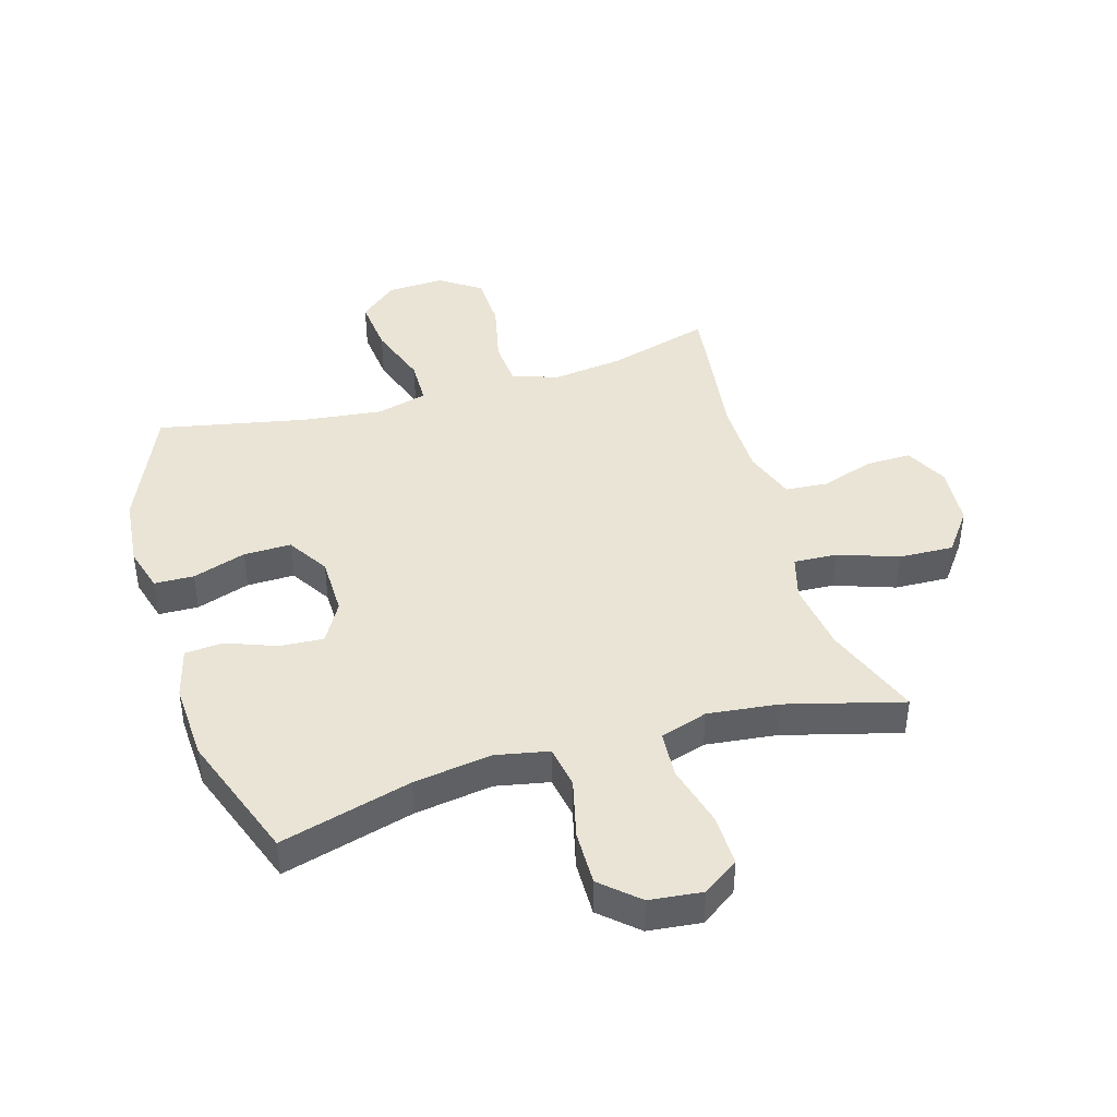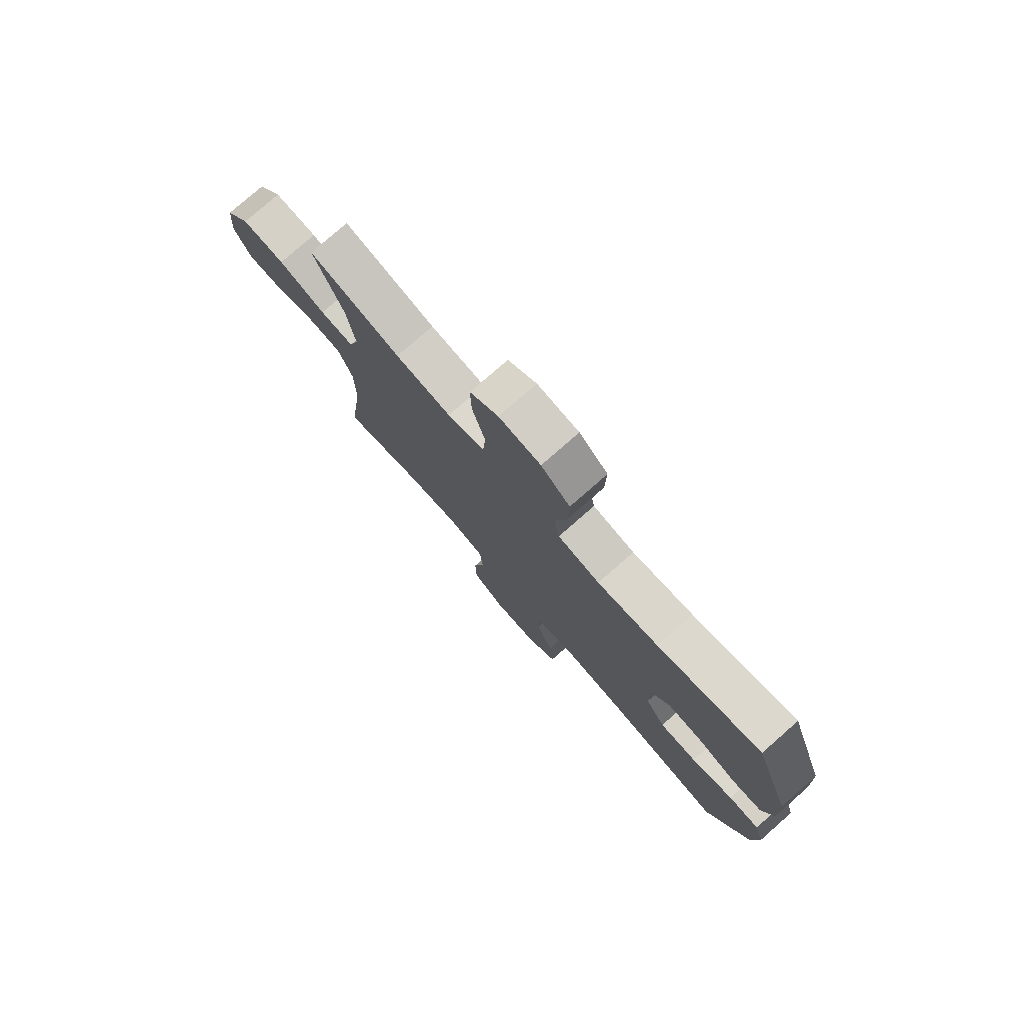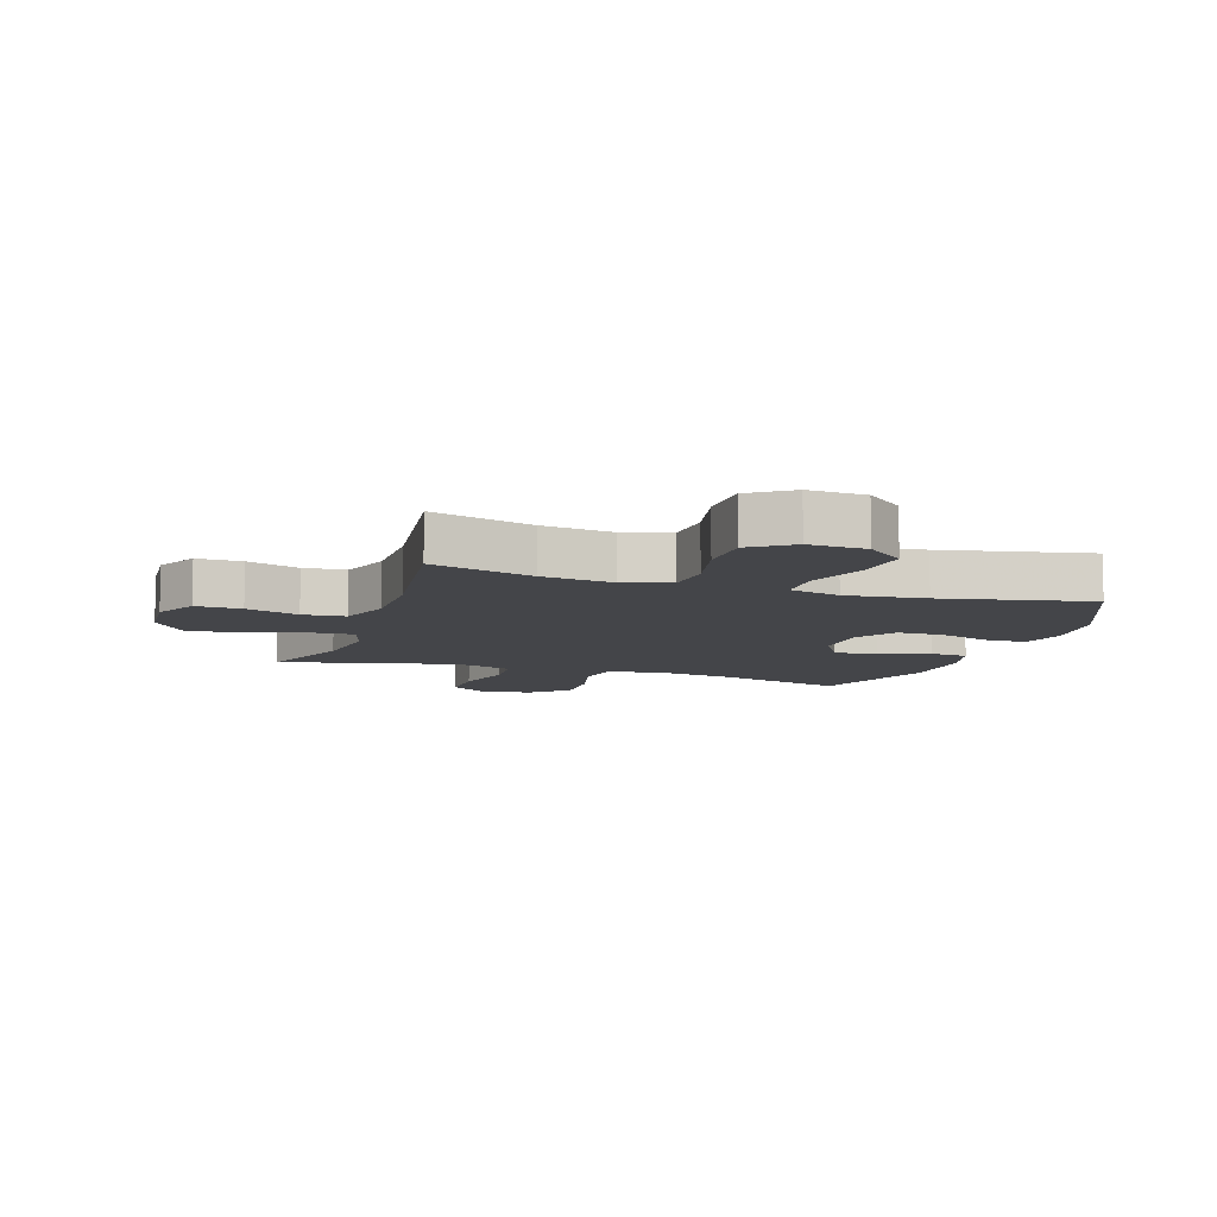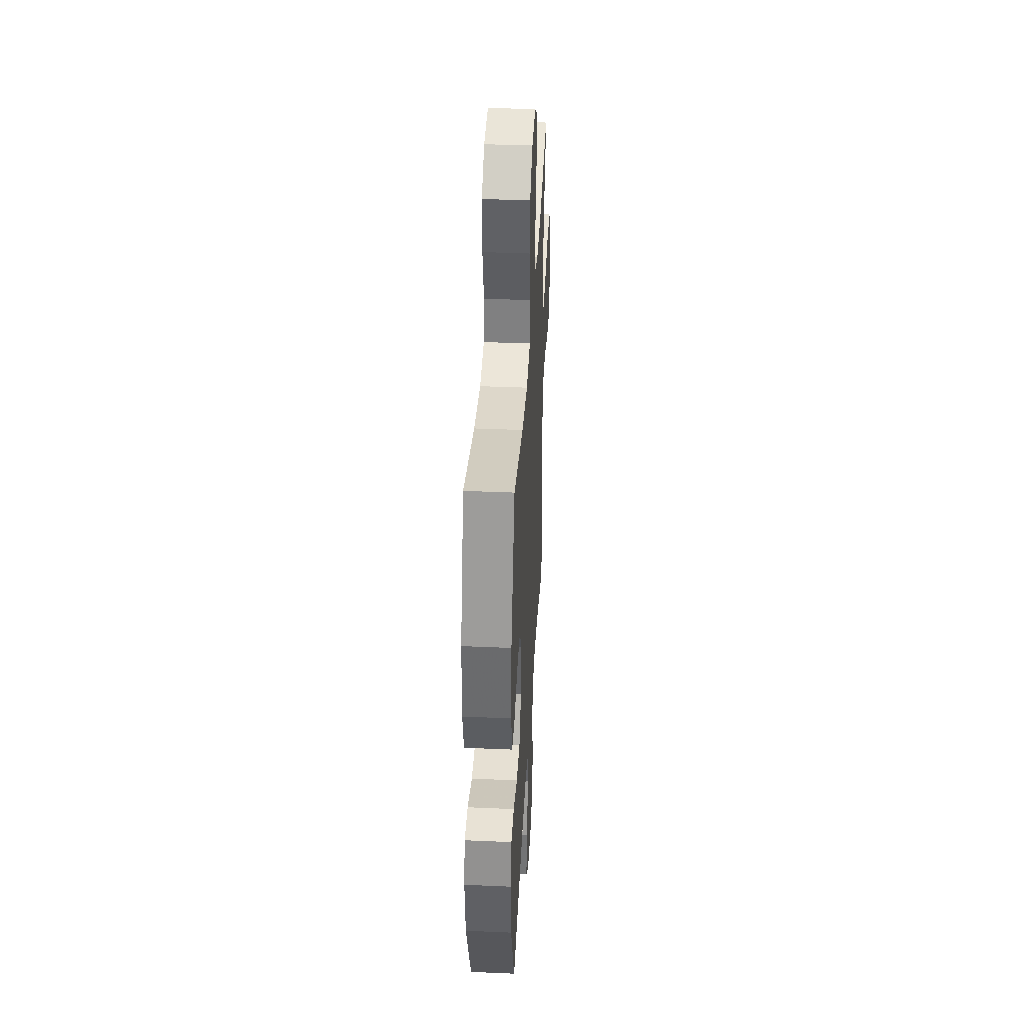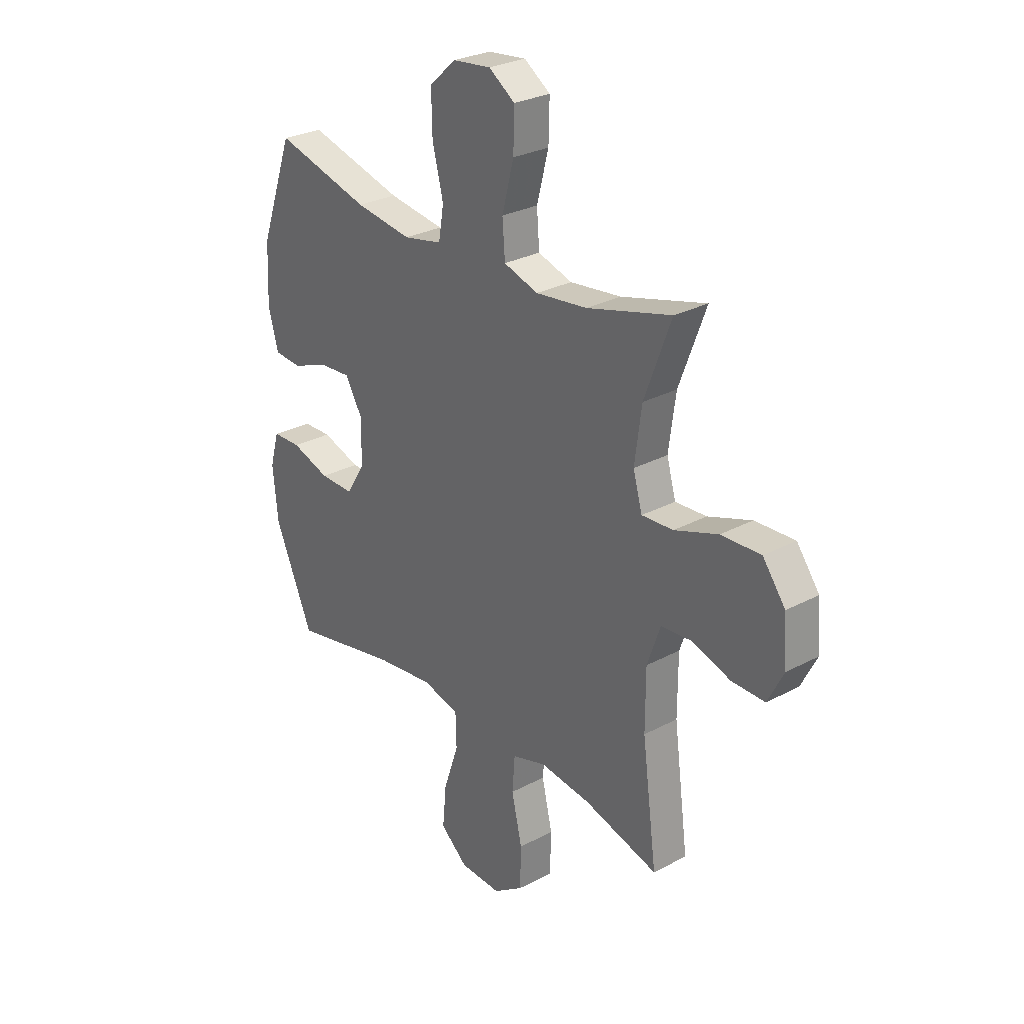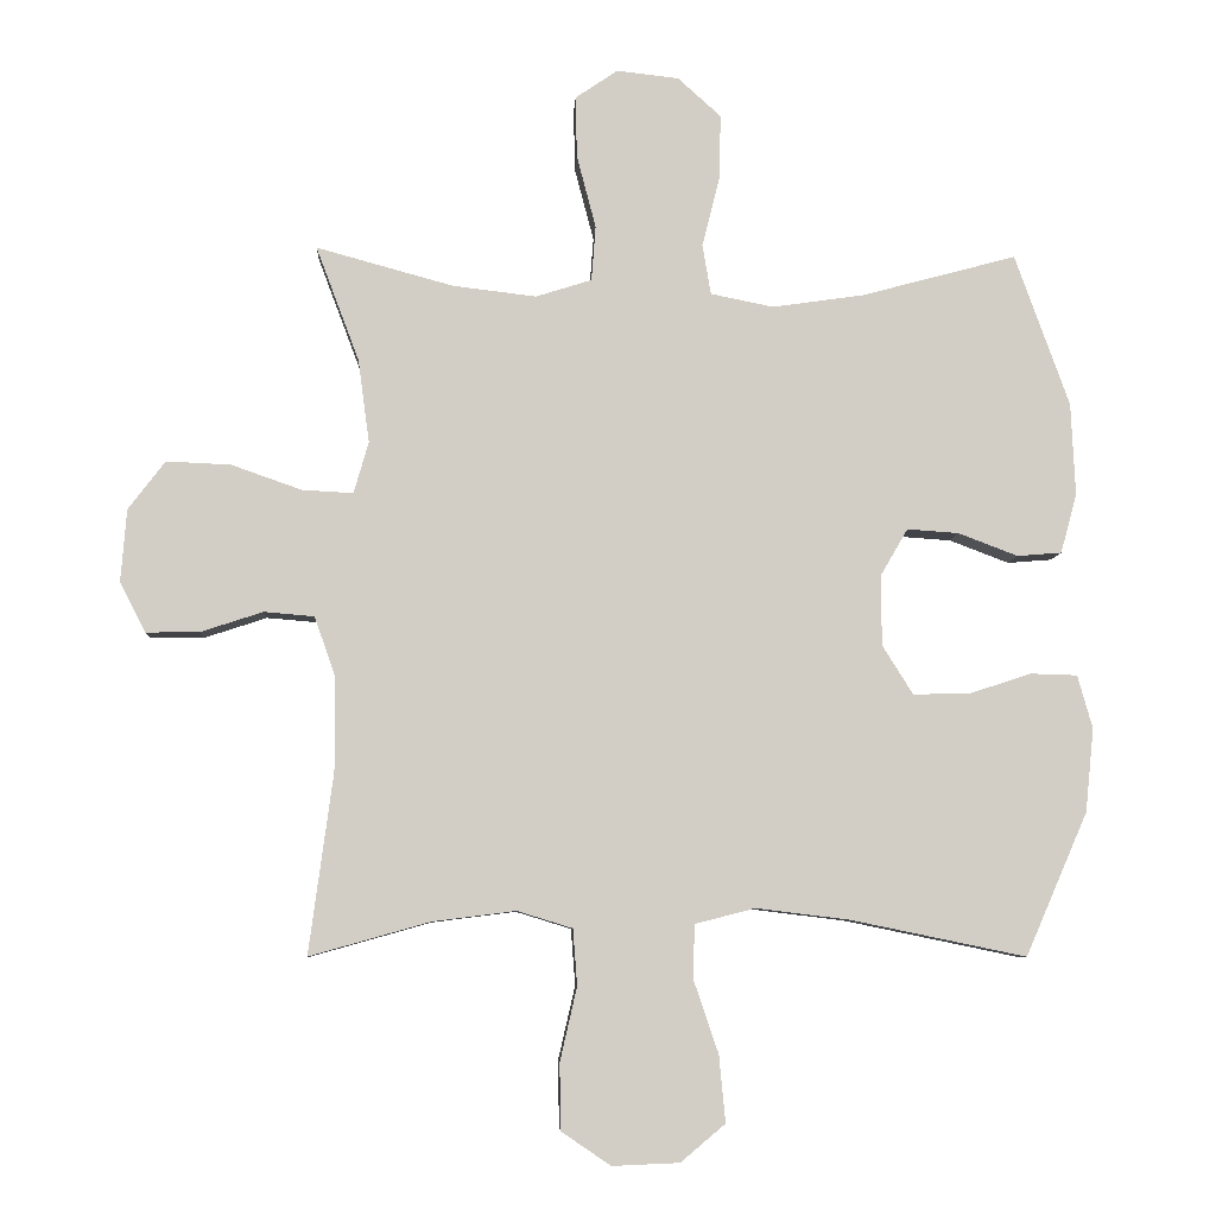
<metadata>
{"format":"obj","ext":"obj","renderer":"f3d","projection":"perspective","resolution":1024,"background":"white","views":[{"elev":42.5,"azim":-16.7,"up":"+Y"},{"elev":78.0,"azim":-131.3,"up":"+Z"},{"elev":-9.0,"azim":161.8,"up":"+Y"},{"elev":39.1,"azim":-86.9,"up":"+Z"},{"elev":28.1,"azim":51.0,"up":"+Z"},{"elev":-7.2,"azim":177.0,"up":"+Z"}]}
</metadata>
<code>
v 0.5 0.07 0.5
v 0.439 0.07 0.338
v 0.423 0.07 0.22
v 0.444 0.07 0.147
v 0.516 0.07 0.151
v 0.616 0.07 0.186
v 0.707 0.07 0.19
v 0.759 0.07 0.121
v 0.767 0.07 0.019
v 0.731 0.07 -0.052
v 0.655 0.07 -0.051
v 0.567 0.07 -0.022
v 0.496 0.07 -0.028
v 0.466 0.07 -0.114
v 0.466 0.07 -0.245
v 0.5 0.07 -0.5
v 0.33 0.07 -0.452
v 0.212 0.07 -0.437
v 0.134 0.07 -0.461
v 0.128 0.07 -0.54
v 0.152 0.07 -0.645
v 0.15 0.07 -0.738
v 0.081 0.07 -0.785
v -0.014 0.07 -0.781
v -0.077 0.07 -0.728
v -0.068 0.07 -0.634
v -0.033 0.07 -0.531
v -0.035 0.07 -0.455
v -0.12 0.07 -0.433
v -0.252 0.07 -0.449
v -0.5 0.07 -0.5
v -0.588 0.07 -0.298
v -0.6 0.07 -0.18
v -0.579 0.07 -0.105
v -0.513 0.07 -0.103
v -0.424 0.07 -0.132
v -0.345 0.07 -0.133
v -0.302 0.07 -0.064
v -0.301 0.07 0.035
v -0.34 0.07 0.102
v -0.413 0.07 0.097
v -0.497 0.07 0.065
v -0.56 0.07 0.07
v -0.583 0.07 0.155
v -0.577 0.07 0.285
v -0.5 0.07 0.5
v -0.281 0.07 0.441
v -0.151 0.07 0.422
v -0.062 0.07 0.44
v -0.05 0.07 0.511
v -0.075 0.07 0.61
v -0.077 0.07 0.702
v -0.016 0.07 0.757
v 0.072 0.07 0.767
v 0.132 0.07 0.726
v 0.13 0.07 0.639
v 0.103 0.07 0.536
v 0.109 0.07 0.458
v 0.188 0.07 0.433
v 0.306 0.07 0.447
v 0.5 0 0.5
v 0.439 0 0.338
v 0.423 0 0.22
v 0.444 0 0.147
v 0.516 0 0.151
v 0.616 0 0.186
v 0.707 0 0.19
v 0.759 0 0.121
v 0.767 0 0.019
v 0.731 0 -0.052
v 0.655 0 -0.051
v 0.567 0 -0.022
v 0.496 0 -0.028
v 0.466 0 -0.114
v 0.466 0 -0.245
v 0.5 0 -0.5
v 0.33 0 -0.452
v 0.212 0 -0.437
v 0.134 0 -0.461
v 0.128 0 -0.54
v 0.152 0 -0.645
v 0.15 0 -0.738
v 0.081 0 -0.785
v -0.014 0 -0.781
v -0.077 0 -0.728
v -0.068 0 -0.634
v -0.033 0 -0.531
v -0.035 0 -0.455
v -0.12 0 -0.433
v -0.252 0 -0.449
v -0.5 0 -0.5
v -0.588 0 -0.298
v -0.6 0 -0.18
v -0.579 0 -0.105
v -0.513 0 -0.103
v -0.424 0 -0.132
v -0.345 0 -0.133
v -0.302 0 -0.064
v -0.301 0 0.035
v -0.34 0 0.102
v -0.413 0 0.097
v -0.497 0 0.065
v -0.56 0 0.07
v -0.583 0 0.155
v -0.577 0 0.285
v -0.5 0 0.5
v -0.281 0 0.441
v -0.151 0 0.422
v -0.062 0 0.44
v -0.05 0 0.511
v -0.075 0 0.61
v -0.077 0 0.702
v -0.016 0 0.757
v 0.072 0 0.767
v 0.132 0 0.726
v 0.13 0 0.639
v 0.103 0 0.536
v 0.109 0 0.458
v 0.188 0 0.433
v 0.306 0 0.447
f 55 56 57
f 54 55 57
f 53 54 57
f 52 53 57
f 51 52 57
f 50 51 57
f 49 50 57 58
f 48 49 58 59
f 45 46 47
f 44 45 47
f 43 44 47
f 42 43 47
f 41 42 47
f 40 41 47 48
f 39 40 48 59
f 34 35 36
f 33 34 36
f 32 33 36
f 31 32 36
f 30 31 36
f 29 30 36 37
f 28 29 37 38
f 25 26 27
f 24 25 27
f 23 24 27
f 22 23 27
f 21 22 27
f 20 21 27
f 19 20 27 28
f 39 59 60
f 38 39 60
f 28 38 60
f 19 28 60
f 18 19 60
f 10 11 12
f 9 10 12
f 8 9 12
f 7 8 12
f 6 7 12
f 5 6 12
f 4 5 12 13
f 60 1 2
f 60 2 3
f 18 60 3
f 17 18 3
f 4 13 14
f 4 14 15
f 3 4 15
f 17 3 15
f 15 16 17
f 117 116 115
f 117 115 114
f 117 114 113
f 117 113 112
f 117 112 111
f 117 111 110
f 118 117 110 109
f 119 118 109 108
f 107 106 105
f 107 105 104
f 107 104 103
f 107 103 102
f 107 102 101
f 108 107 101 100
f 119 108 100 99
f 96 95 94
f 96 94 93
f 96 93 92
f 96 92 91
f 96 91 90
f 97 96 90 89
f 98 97 89 88
f 87 86 85
f 87 85 84
f 87 84 83
f 87 83 82
f 87 82 81
f 87 81 80
f 88 87 80 79
f 120 119 99
f 120 99 98
f 120 98 88
f 120 88 79
f 120 79 78
f 72 71 70
f 72 70 69
f 72 69 68
f 72 68 67
f 72 67 66
f 72 66 65
f 73 72 65 64
f 62 61 120
f 63 62 120
f 63 120 78
f 63 78 77
f 74 73 64
f 75 74 64
f 75 64 63
f 75 63 77
f 77 76 75
f 1 61 62 2
f 2 62 63 3
f 3 63 64 4
f 4 64 65 5
f 5 65 66 6
f 6 66 67 7
f 7 67 68 8
f 8 68 69 9
f 9 69 70 10
f 10 70 71 11
f 11 71 72 12
f 12 72 73 13
f 13 73 74 14
f 14 74 75 15
f 15 75 76 16
f 16 76 77 17
f 17 77 78 18
f 18 78 79 19
f 19 79 80 20
f 20 80 81 21
f 21 81 82 22
f 22 82 83 23
f 23 83 84 24
f 24 84 85 25
f 25 85 86 26
f 26 86 87 27
f 27 87 88 28
f 28 88 89 29
f 29 89 90 30
f 30 90 91 31
f 31 91 92 32
f 32 92 93 33
f 33 93 94 34
f 34 94 95 35
f 35 95 96 36
f 36 96 97 37
f 37 97 98 38
f 38 98 99 39
f 39 99 100 40
f 40 100 101 41
f 41 101 102 42
f 42 102 103 43
f 43 103 104 44
f 44 104 105 45
f 45 105 106 46
f 46 106 107 47
f 47 107 108 48
f 48 108 109 49
f 49 109 110 50
f 50 110 111 51
f 51 111 112 52
f 52 112 113 53
f 53 113 114 54
f 54 114 115 55
f 55 115 116 56
f 56 116 117 57
f 57 117 118 58
f 58 118 119 59
f 59 119 120 60
f 60 120 61 1

</code>
